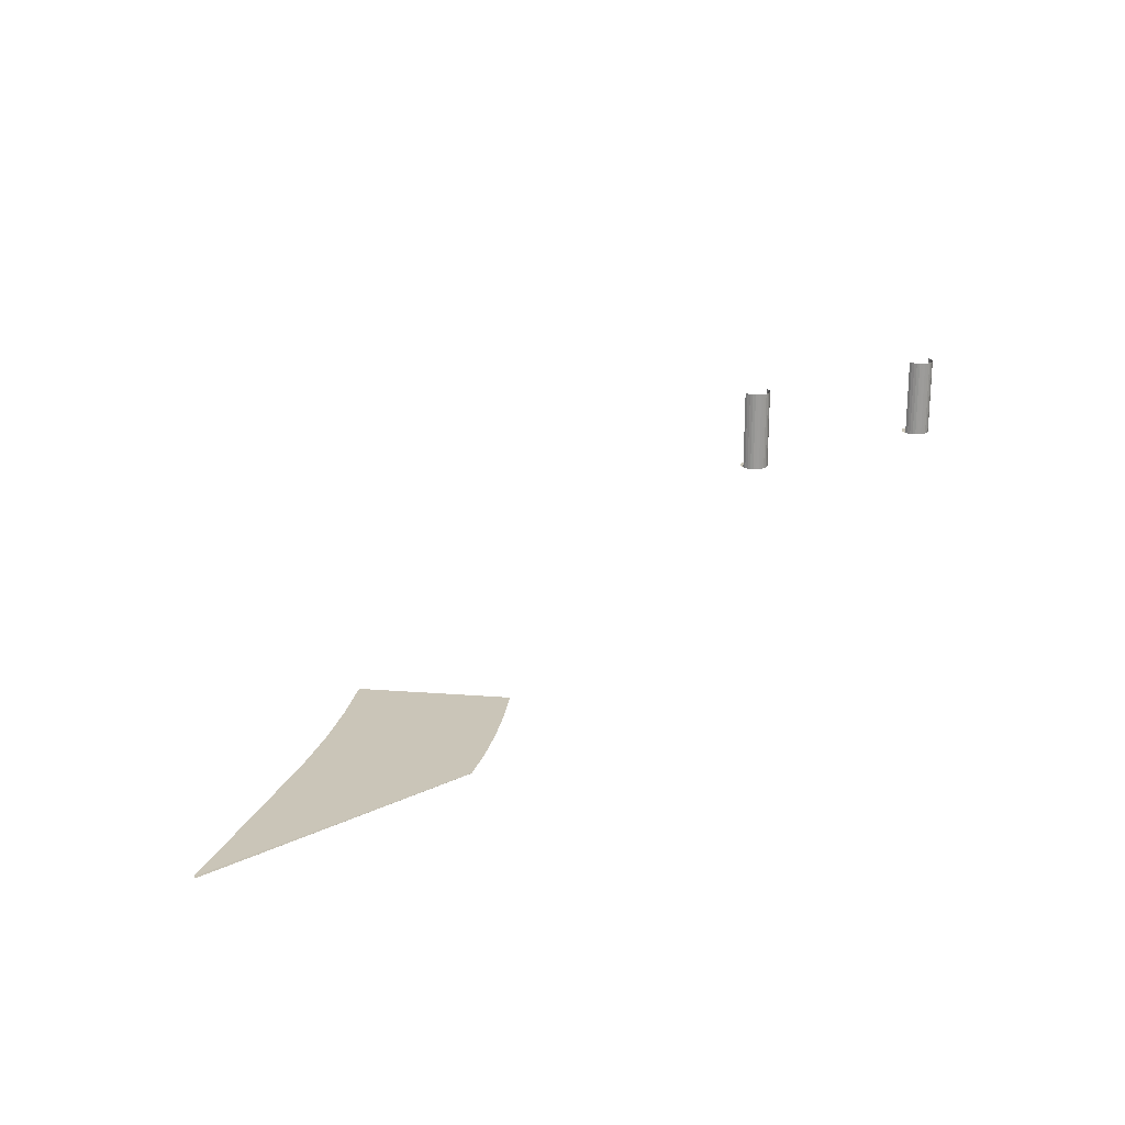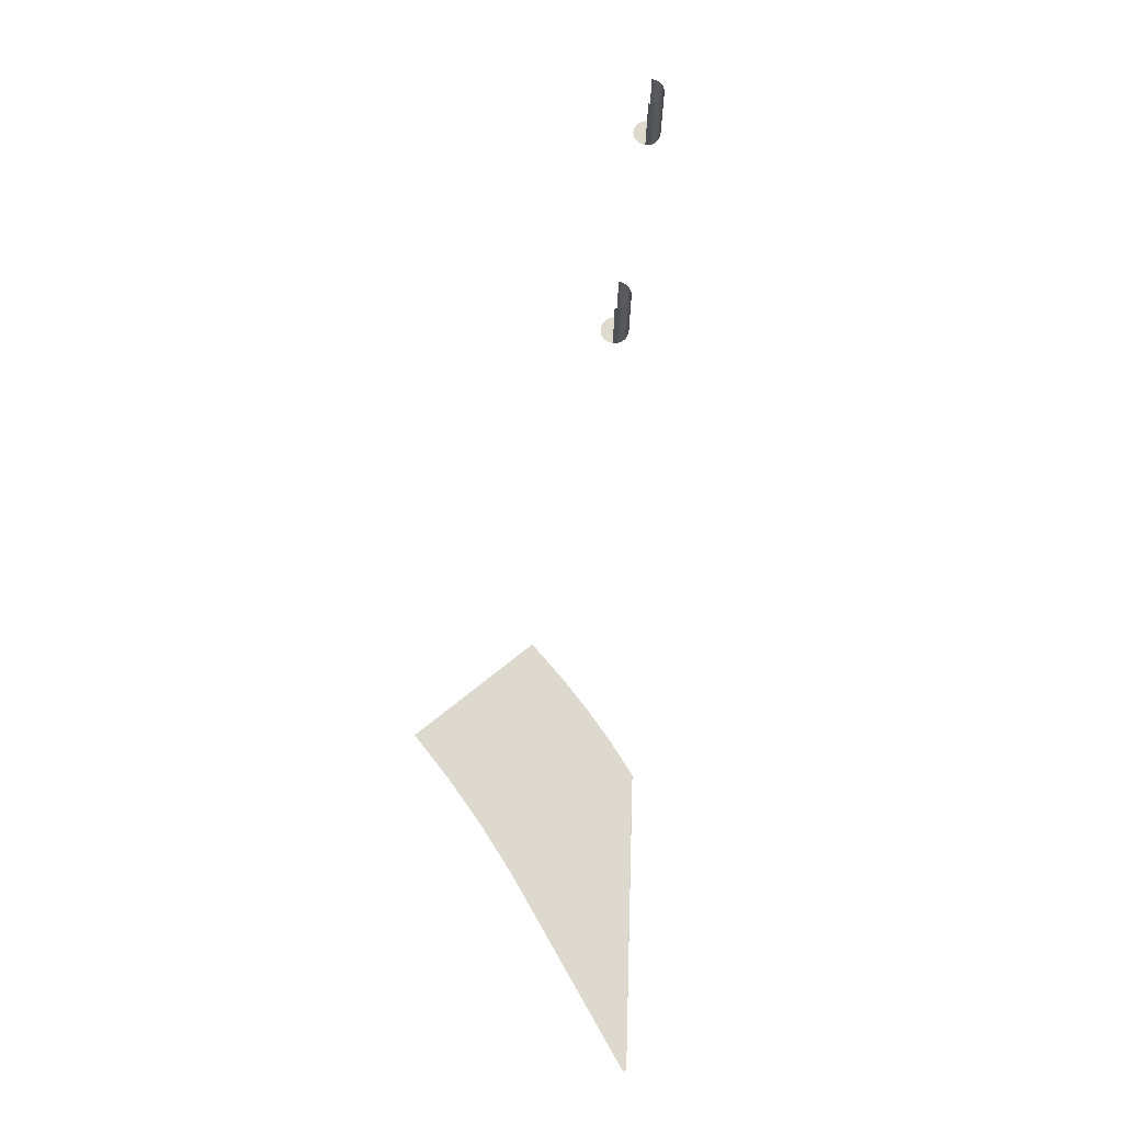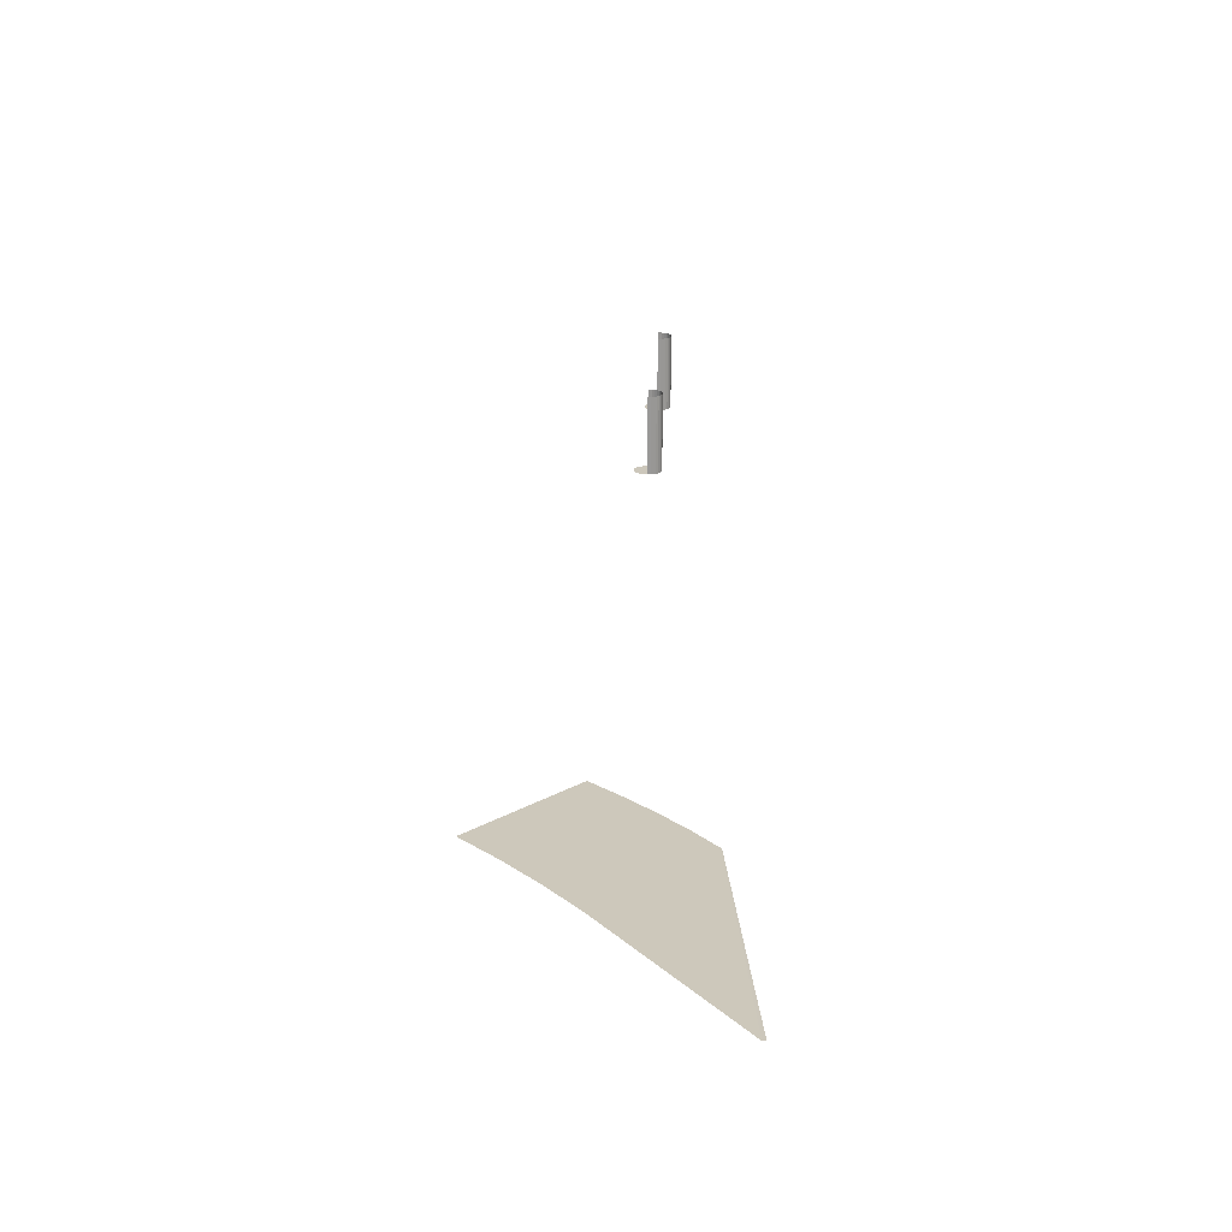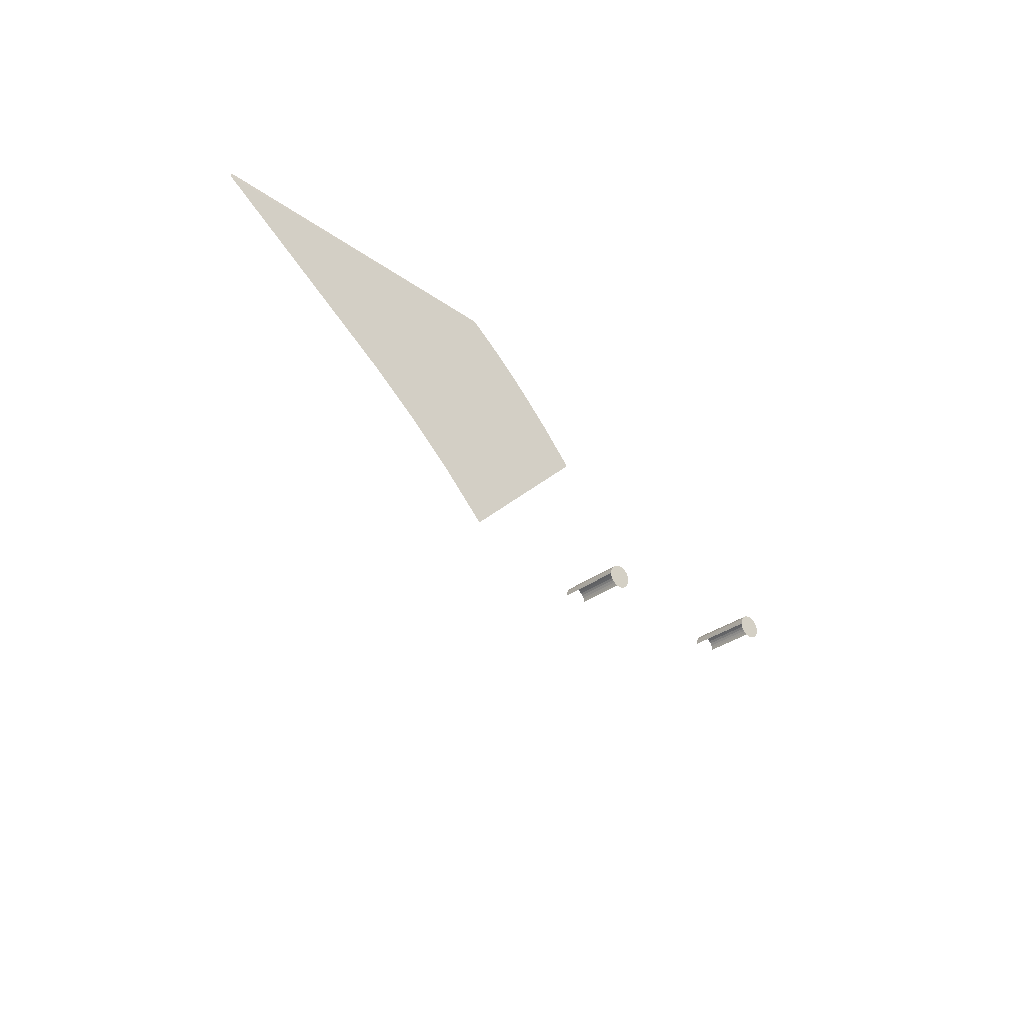
<metadata>
{"format":"obj","ext":"obj","renderer":"f3d","projection":"perspective","resolution":1024,"background":"white","views":[{"elev":20.0,"azim":145.0,"up":"+Z"},{"elev":71.3,"azim":98.1,"up":"+Z"},{"elev":21.6,"azim":92.6,"up":"+Z"},{"elev":-29.2,"azim":139.6,"up":"+Y"}]}
</metadata>
<code>
o LM_inserts_L07_Layer3
v -164.1 -398.5 23.05
v -164.1 -398.5 73.05
v -164.3 -400.4 73.05
v -163.5 -396.7 23.05
v -163.5 -396.7 73.05
v -164.1 -398.5 73.05
v -146.3 -400.4 23.05
v -146.3 -400.4 73.05
v -146.5 -398.5 73.05
v -162.6 -395.1 23.05
v -162.6 -395.1 73.05
v -163.5 -396.7 73.05
v -146.5 -398.5 23.05
v -146.5 -398.5 73.05
v -147.1 -396.7 73.05
v -161.3 -393.7 23.05
v -161.3 -393.7 73.05
v -162.6 -395.1 73.05
v -147.1 -396.7 23.05
v -147.1 -396.7 73.05
v -148 -395.1 73.05
v -159.8 -392.6 23.05
v -159.8 -392.6 73.05
v -161.3 -393.7 73.05
v -148 -395.1 23.05
v -148 -395.1 73.05
v -149.3 -393.7 73.05
v -164.3 -400.4 23.05
v -164.1 -398.5 23.05
v -164.3 -400.4 73.05
v -158.1 -391.8 23.05
v -158.1 -391.8 73.05
v -159.8 -392.6 73.05
v -152.5 -408.9 23.05
v -158.1 -408.9 23.05
v -156.2 -409.3 23.05
v -156.2 -409.3 23.05
v -154.4 -409.3 23.05
v -152.5 -408.9 23.05
v -159.8 -408.2 23.05
v -158.1 -408.9 23.05
v -149.3 -393.7 23.05
v -149.3 -393.7 73.05
v -150.8 -392.6 73.05
v -156.2 -391.4 23.05
v -156.2 -391.4 73.05
v -158.1 -391.8 73.05
v -150.8 -392.6 23.05
v -150.8 -392.6 73.05
v -152.5 -391.8 73.05
v -162.6 -405.7 23.05
v -161.3 -407.1 23.05
v -154.4 -391.4 23.05
v -154.4 -391.4 73.05
v -156.2 -391.4 73.05
v -152.5 -391.8 23.05
v -152.5 -391.8 73.05
v -154.4 -391.4 73.05
v -164.1 -398.5 23.05
v -163.5 -396.7 23.05
v -164.1 -398.5 73.05
v -150.8 -408.2 23.05
v -149.3 -407.1 23.05
v -163.5 -396.7 23.05
v -162.6 -395.1 23.05
v -163.5 -396.7 73.05
v -146.5 -398.5 23.05
v -146.3 -400.4 23.05
v -146.5 -398.5 73.05
v -164.1 -402.2 23.05
v -163.5 -404 23.05
v -162.6 -405.7 23.05
v -162.6 -395.1 23.05
v -162.6 -395.1 23.05
v -162.6 -405.7 23.05
v -159.8 -408.2 23.05
v -162.6 -395.1 23.05
v -161.3 -393.7 23.05
v -162.6 -395.1 73.05
v -147.1 -396.7 23.05
v -146.5 -398.5 23.05
v -147.1 -396.7 73.05
v -162.6 -395.1 23.05
v -152.5 -408.9 23.05
v -149.3 -407.1 23.05
v -146.3 -400.4 23.05
v -149.3 -407.1 23.05
v -148 -405.7 23.05
v -161.3 -393.7 23.05
v -159.8 -392.6 23.05
v -161.3 -393.7 73.05
v -148 -395.1 23.05
v -147.1 -396.7 23.05
v -148 -395.1 73.05
v -164.1 -402.2 23.05
v -164.1 -398.5 23.05
v -164.3 -400.4 23.05
v -147.1 -404 23.05
v -159.8 -392.6 23.05
v -158.1 -391.8 23.05
v -159.8 -392.6 73.05
v -149.3 -393.7 23.05
v -148 -395.1 23.05
v -149.3 -393.7 73.05
v -147.1 -404 23.05
v -146.5 -402.2 23.05
v -146.3 -400.4 23.05
v -162.6 -395.1 23.05
v -149.3 -407.1 23.05
v -146.3 -400.4 23.05
v -158.1 -391.8 23.05
v -156.2 -391.4 23.05
v -158.1 -391.8 73.05
v -150.8 -392.6 23.05
v -149.3 -393.7 23.05
v -150.8 -392.6 73.05
v -156.2 -391.4 23.05
v -152.5 -391.8 23.05
v -150.8 -392.6 23.05
v -152.5 -391.8 73.05
v -154.4 -391.4 23.05
v -152.5 -391.8 23.05
v -154.4 -391.4 73.05
v -162.6 -395.1 23.05
v -163.5 -396.7 23.05
v -164.1 -398.5 23.05
v -146.5 -398.5 23.05
v -147.1 -396.7 23.05
v -20.18 -400.7 23.05
v -20.18 -400.7 73.05
v -20.37 -402.5 73.05
v -147.1 -396.7 23.05
v -148 -395.1 23.05
v -149.3 -393.7 23.05
v -148 -395.1 23.05
v -149.3 -393.7 23.05
v -159.8 -392.6 23.05
v -161.3 -393.7 23.05
v -2.374 -402.5 23.05
v -2.374 -402.5 73.05
v -2.57 -400.7 73.05
v -19.6 -398.9 23.05
v -19.6 -398.9 73.05
v -20.18 -400.7 73.05
v -158.1 -391.8 23.05
v -162.6 -395.1 23.05
v -149.3 -393.7 23.05
v -152.5 -391.8 23.05
v -156.2 -391.4 23.05
v -152.5 -391.8 23.05
v -2.57 -400.7 23.05
v -2.57 -400.7 73.05
v -3.152 -398.9 73.05
v -18.65 -397.2 23.05
v -18.65 -397.2 73.05
v -19.6 -398.9 73.05
v -150.8 -392.6 23.05
v -154.4 -391.4 23.05
v -3.152 -398.9 23.05
v -3.152 -398.9 73.05
v -4.092 -397.2 73.05
v -17.4 -395.8 23.05
v -17.4 -395.8 73.05
v -18.65 -397.2 73.05
v -4.092 -397.2 23.05
v -4.092 -397.2 73.05
v -5.351 -395.8 73.05
v -15.87 -394.7 23.05
v -15.87 -394.7 73.05
v -17.4 -395.8 73.05
v -20.37 -402.5 23.05
v -8.592 -411.1 23.05
v -14.15 -411.1 23.05
v -12.31 -411.5 23.05
v -10.43 -411.5 23.05
v -5.351 -395.8 23.05
v -5.351 -395.8 73.05
v -6.874 -394.7 73.05
v -14.15 -394 23.05
v -14.15 -394 73.05
v -15.87 -394.7 73.05
v -15.87 -410.3 23.05
v -6.874 -394.7 23.05
v -6.874 -394.7 73.05
v -8.592 -394 73.05
v -12.31 -393.6 23.05
v -12.31 -393.6 73.05
v -14.15 -394 73.05
v -8.592 -394 23.05
v -8.592 -394 73.05
v -10.43 -393.6 73.05
v -10.43 -393.6 23.05
v -10.43 -393.6 73.05
v -12.31 -393.6 73.05
v -18.65 -407.8 23.05
v -17.4 -409.2 23.05
v -6.874 -410.3 23.05
v -5.351 -409.2 23.05
v -20.18 -400.7 23.05
v -19.6 -398.9 23.05
v -20.18 -400.7 73.05
v -2.57 -400.7 23.05
v -2.374 -402.5 23.05
v -2.57 -400.7 73.05
v -19.6 -398.9 23.05
v -18.65 -397.2 23.05
v -19.6 -398.9 73.05
v -20.18 -404.4 23.05
v -19.6 -406.2 23.05
v -18.65 -407.8 23.05
v -18.65 -397.2 23.05
v -3.152 -398.9 23.05
v -2.57 -400.7 23.05
v -3.152 -398.9 73.05
v -18.65 -397.2 23.05
v -18.65 -407.8 23.05
v -15.87 -410.3 23.05
v -18.65 -397.2 23.05
v -17.4 -395.8 23.05
v -18.65 -397.2 73.05
v -18.65 -397.2 23.05
v -8.592 -411.1 23.05
v -5.351 -409.2 23.05
v -2.374 -402.5 23.05
v -5.351 -409.2 23.05
v -4.092 -407.8 23.05
v -4.092 -397.2 23.05
v -3.152 -398.9 23.05
v -4.092 -397.2 73.05
v -17.4 -395.8 23.05
v -15.87 -394.7 23.05
v -17.4 -395.8 73.05
v -3.152 -406.2 23.05
v -20.18 -404.4 23.05
v -20.18 -400.7 23.05
v -20.37 -402.5 23.05
v -20.18 -404.4 23.05
v -5.351 -395.8 23.05
v -4.092 -397.2 23.05
v -5.351 -395.8 73.05
v -15.87 -394.7 23.05
v -14.15 -394 23.05
v -15.87 -394.7 73.05
v -3.152 -406.2 23.05
v -2.57 -404.4 23.05
v -2.374 -402.5 23.05
v -18.65 -397.2 23.05
v -5.351 -409.2 23.05
v -2.374 -402.5 23.05
v -6.874 -394.7 23.05
v -5.351 -395.8 23.05
v -6.874 -394.7 73.05
v -14.15 -394 23.05
v -12.31 -393.6 23.05
v -14.15 -394 73.05
v -8.592 -394 23.05
v -6.874 -394.7 23.05
v -8.592 -394 73.05
v -20.18 -400.7 23.05
v -12.31 -393.6 23.05
v -10.43 -393.6 23.05
v -8.592 -394 23.05
v -10.43 -393.6 73.05
v -18.65 -397.2 23.05
v -19.6 -398.9 23.05
v -20.18 -400.7 23.05
v -2.57 -400.7 23.05
v -3.152 -398.9 23.05
v -4.092 -397.2 23.05
v -5.351 -395.8 23.05
v -4.092 -397.2 23.05
v -5.351 -395.8 23.05
v -15.87 -394.7 23.05
v -17.4 -395.8 23.05
v -14.15 -394 23.05
v -18.65 -397.2 23.05
v -5.351 -395.8 23.05
v -8.592 -394 23.05
v -12.31 -393.6 23.05
v -8.592 -394 23.05
v -6.874 -394.7 23.05
v -10.43 -393.6 23.05
v 235 -499 -109.4
v 260.8 -472.2 -109.6
v 182 -409.4 -109.6
v 235 -499 -109.4
v 182 -409.4 -109.6
v 162.5 -431.5 -109.5
v 260.8 -472.2 -109.6
v 288 -446.6 -109.9
v 201.7 -388.9 -109.8
v 260.8 -472.2 -109.6
v 201.7 -388.9 -109.8
v 182 -409.4 -109.6
v 288 -446.6 -109.9
v 316.3 -422.5 -110.1
v 241.1 -354 -110.1
v 288 -446.6 -109.9
v 221.5 -370.4 -110
v 201.7 -388.9 -109.8
v 288 -446.6 -109.9
v 241.1 -354 -110.1
v 221.5 -370.4 -110
v 316.3 -422.5 -110.1
v 428.6 -335.2 -110.9
v 241.1 -354 -110.1
v 241.1 -353.7 -110
v 241.1 -354 -110.1
v 427.8 -333.1 -110.9
v 427.8 -333.1 -110.9
v 241.1 -354 -110.1
v 428.6 -335.2 -110.9
f 3 2 1
f 6 5 4
f 9 8 7
f 12 11 10
f 15 14 13
f 18 17 16
f 21 20 19
f 24 23 22
f 27 26 25
f 30 29 28
f 33 32 31
f 36 35 34
f 39 38 37
f 41 40 39
f 44 43 42
f 47 46 45
f 50 49 48
f 40 52 51
f 55 54 53
f 58 57 56
f 61 60 59
f 63 62 39
f 66 65 64
f 69 68 67
f 72 71 70
f 39 40 73
f 76 75 74
f 79 78 77
f 82 81 80
f 85 84 83
f 88 87 86
f 91 90 89
f 94 93 92
f 51 95 73
f 95 97 96
f 98 88 86
f 101 100 99
f 104 103 102
f 107 106 105
f 110 109 108
f 113 112 111
f 116 115 114
f 95 96 73
f 55 53 117
f 120 119 118
f 123 122 121
f 126 125 124
f 128 127 86
f 131 130 129
f 133 132 107
f 134 107 73
f 136 135 86
f 73 138 137
f 141 140 139
f 144 143 142
f 137 145 73
f 148 147 146
f 145 149 73
f 149 150 73
f 153 152 151
f 156 155 154
f 150 157 134
f 149 158 150
f 161 160 159
f 164 163 162
f 167 166 165
f 170 169 168
f 131 129 171
f 174 173 172
f 172 175 174
f 178 177 176
f 181 180 179
f 173 182 172
f 185 184 183
f 188 187 186
f 191 190 189
f 194 193 192
f 182 196 195
f 198 197 172
f 201 200 199
f 204 203 202
f 207 206 205
f 210 209 208
f 172 182 211
f 214 213 212
f 217 216 215
f 220 219 218
f 223 222 221
f 226 225 224
f 229 228 227
f 232 231 230
f 233 226 224
f 195 234 211
f 237 236 235
f 240 239 238
f 243 242 241
f 246 245 244
f 249 248 247
f 252 251 250
f 255 254 253
f 258 257 256
f 234 259 211
f 194 192 260
f 263 262 261
f 266 265 264
f 268 267 246
f 269 268 246
f 270 246 211
f 272 271 224
f 211 274 273
f 273 275 211
f 278 277 276
f 275 279 211
f 279 280 211
f 280 281 270
f 279 282 280
f 285 284 283
f 288 287 286
f 291 290 289
f 294 293 292
f 297 296 295
f 300 299 298
f 303 302 301
f 306 305 304
f 309 308 307
f 312 311 310

</code>
